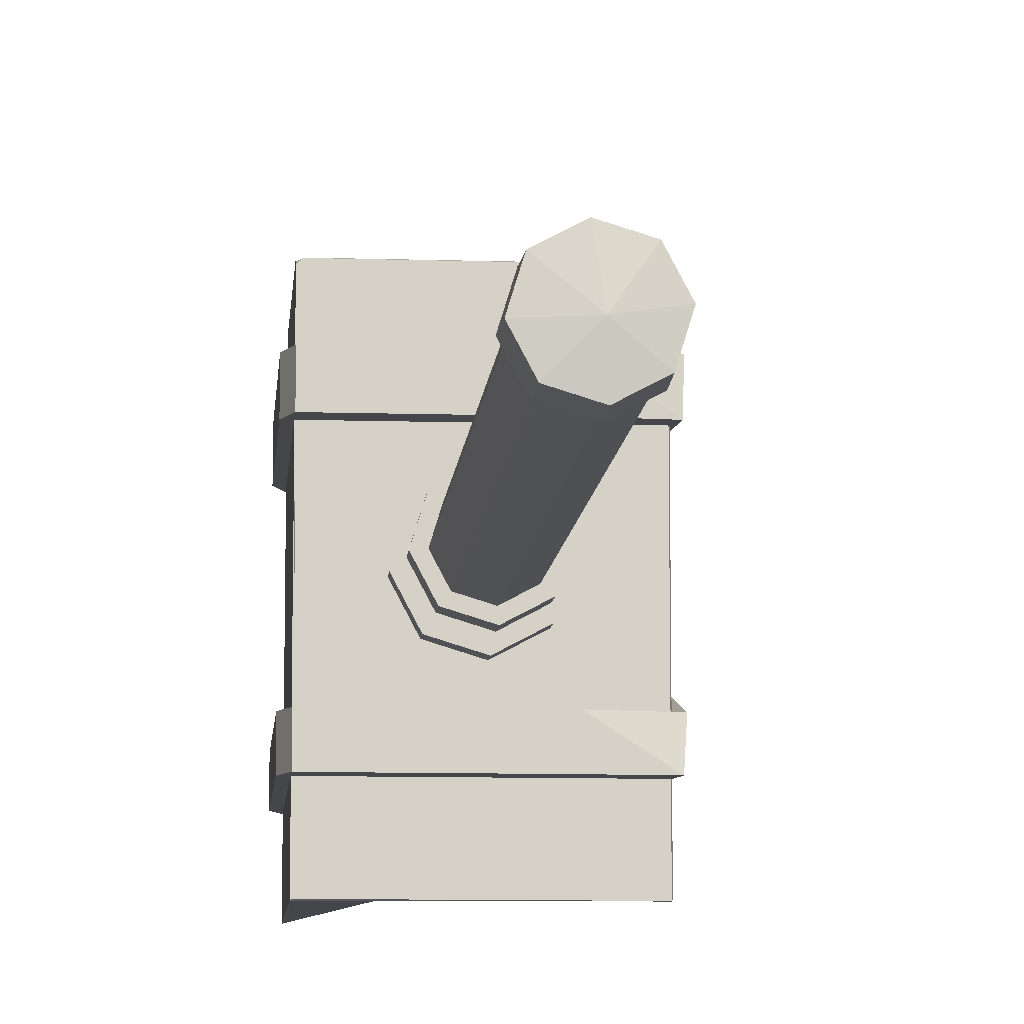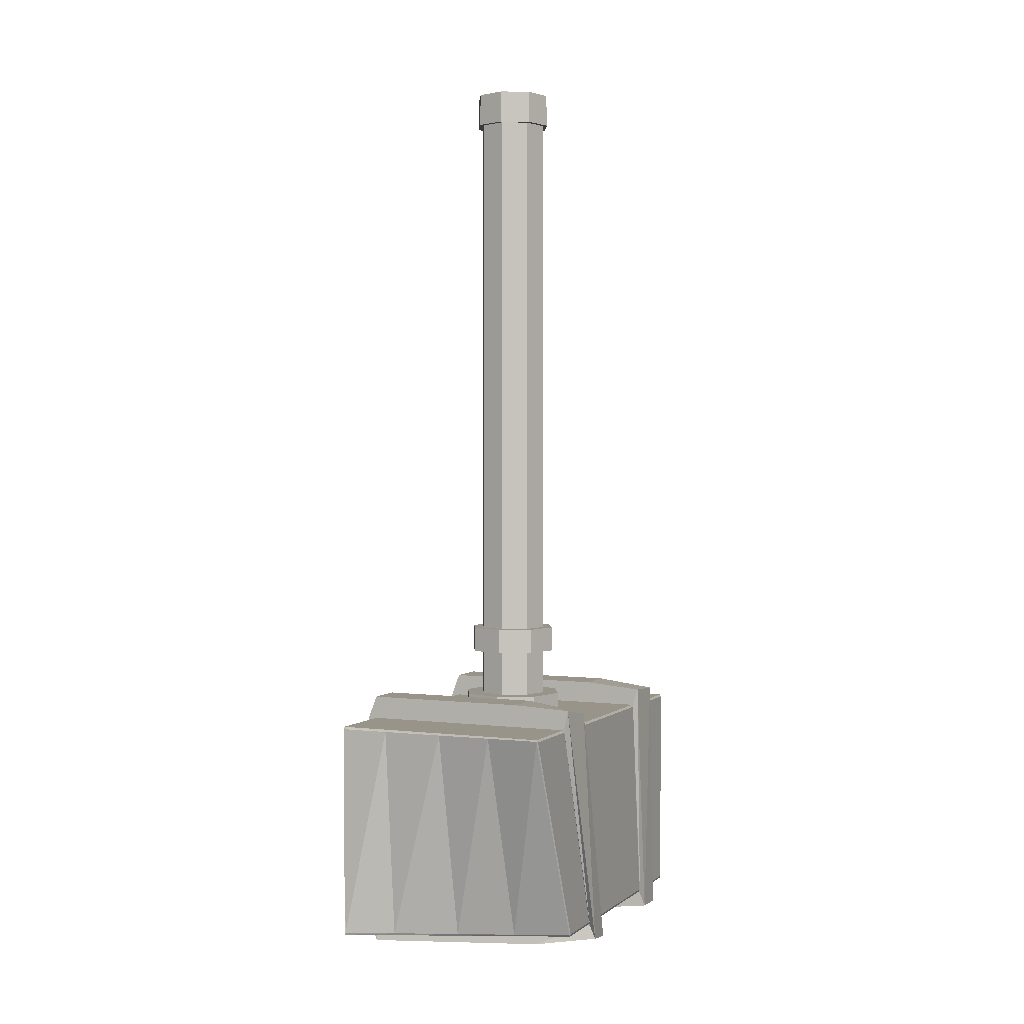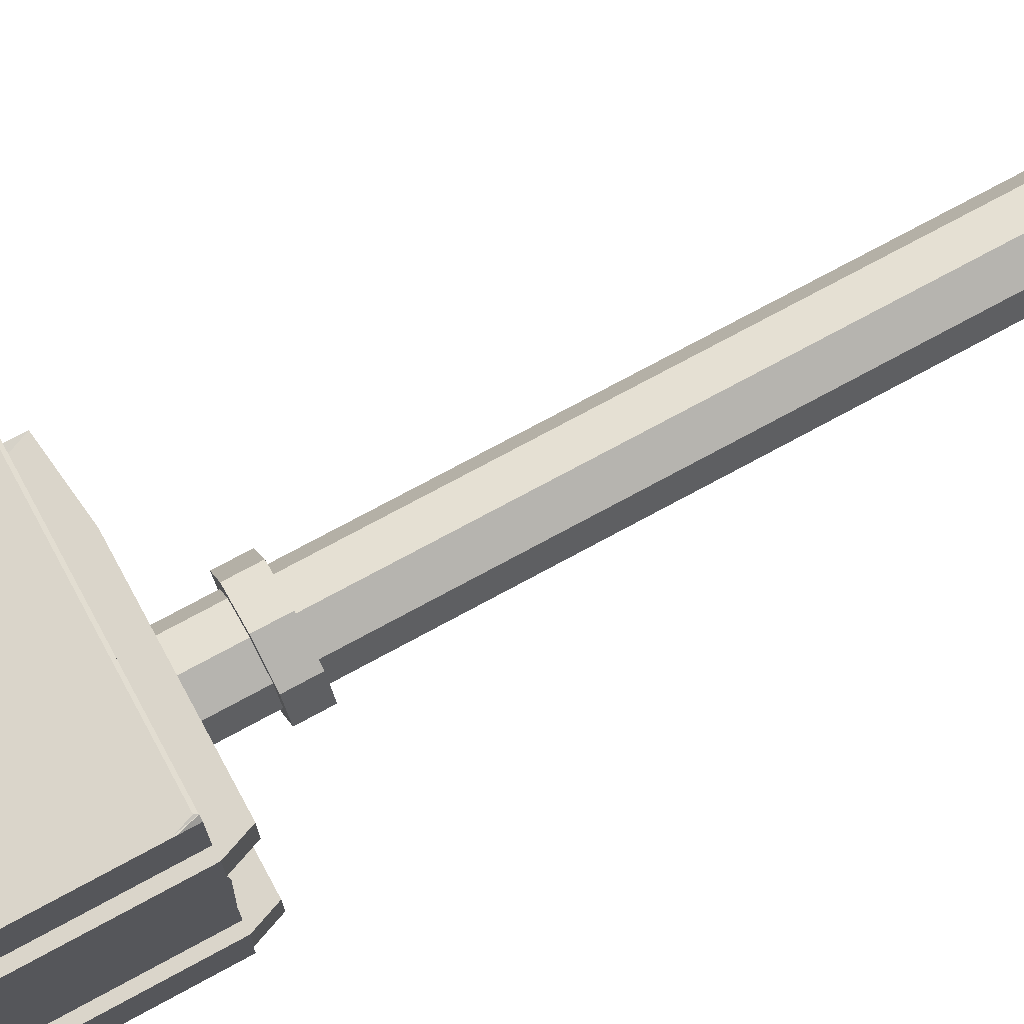
<metadata>
{"format":"obj","ext":"obj","renderer":"f3d","projection":"perspective","resolution":1024,"background":"white","views":[{"elev":-9.7,"azim":175.4,"up":"+Z"},{"elev":1.8,"azim":-156.1,"up":"+Y"},{"elev":74.2,"azim":61.5,"up":"+Z"}]}
</metadata>
<code>
o Cube
v 1 1 -1.813
v 1 -1 -1.813
v 1 1 1.609
v 1 -1 1.609
v 1 1 1.084
v 1 -1 1.084
v 1 -1 0.3646
v 1 -1 -1.166
v 1 1 -1.166
v -0.005 -1 1.147
v -0.005 1 1.084
v 0.04756 1 0.2553
v -0.005 -1 0.5132
v -0.005 -1 -0.2278
v -0.01251 1 -0.3829
v -0.005 1 -1.166
v -0.005 -1 -0.8348
v 0.5557 1 1.084
v 0.2644 1 0.1406
v 0.2219 1 -0.3107
v 0.5557 1 -1.166
v 0.5557 -1 1.112
v 0.5557 -1 0.4303
v 0.5557 -1 -0.3666
v 0.5557 -1 -1.02
v -0.5056 -1 1.178
v -0.5056 -1 0.5872
v -0.5056 -1 -0.1038
v -0.5056 -1 -0.6698
v -0.5056 1 1.084
v -0.1869 1 0.1831
v -0.2293 1 -0.2682
v -0.5056 1 -1.166
v 1 1 0.7228
v 1 -1 0.7228
v -0.005 1 0.7228
v -0.005 -1 0.8286
v 0.5557 1 0.7228
v 0.5557 -1 0.7696
v -0.5056 -1 0.8813
v -0.5056 1 0.7228
v 1 1 -0.8283
v -0.005 1 -0.8283
v -0.005 -1 -0.5374
v 0.5557 1 -0.8283
v 0.5557 -1 -0.6997
v -0.5056 -1 -0.3925
v -0.5056 1 -0.8283
v 1 -1 -0.8283
v -0.3794 0.3645 0.4096
v -1.059 -1.141 0.9334
v -1.054 -1.153 1.209
v 1.079 1 0.7228
v 1.079 1 1.084
v -1.059 1.141 1.084
v 1.079 -1 1.084
v -0.5056 -1.209 1.178
v 1 1.209 1.084
v 1.079 -1 -0.8283
v 1.079 -1 -1.166
v -1.065 1.121 -0.8283
v -1.038 1.184 -1.166
v 1 1.209 -1.166
v 1.079 1 -1.166
v -0.5056 -1.209 -0.6698
v -1.061 -1.133 -0.5069
v 0.5557 -1.209 1.112
v -0.005 -1.209 1.147
v -0.5056 1.209 1.084
v -0.005 1.209 1.084
v -0.5056 1.209 -1.166
v -0.005 1.209 -1.166
v 0.5557 -1.209 -1.02
v -0.005 -1.209 -0.8348
v -0.005 1.209 0.7228
v -0.005 -1.209 0.8286
v 0.5557 1.209 1.084
v 0.5557 1.209 -1.166
v 1 -1.209 1.084
v 1 -1.209 -1.166
v 0.5557 1.209 0.7228
v 0.5557 -1.209 0.7696
v -0.5056 -1.209 0.8813
v -0.5056 1.209 0.7228
v 1 1.209 0.7228
v 1 -1.209 0.7228
v 1.079 -1 0.7228
v -1.05 1.161 0.7228
v -1.046 -1.171 -0.2494
v 1.079 1 -0.8283
v -0.005 1.209 -0.8283
v -0.005 -1.209 -0.5374
v 0.5557 1.209 -0.8283
v 0.5557 -1.209 -0.6997
v -0.5056 -1.209 -0.3925
v -0.5056 1.209 -0.8283
v 1 1.209 -0.8283
v 1 -1.209 -0.8283
v 1 1 1.609
v 1 1 1.564
v 1 0.88 1.609
v 0.8489 1 0.3646
v -0.2146 -0.07393 0.2636
v -0.9916 0.9849 -1.806
v -1 0.9778 -1.791
v -0.9916 1 -1.804
v -1 -0.9778 -0.9967
v -0.9919 -0.9843 -1.01
v -0.9916 -1 -0.9943
v -0.9916 1 1.602
v -1 0.9778 1.601
v -0.9916 0.9778 1.609
v -0.9916 -1 1.601
v -0.9916 -0.9778 1.609
v -1 -0.9778 1.601
v -0.9916 -1 1.209
v -1 -0.9778 1.208
v -1.006 -1.016 1.209
v -1 0.9778 1.086
v -0.9916 1 1.084
v -1.006 1.015 1.084
v -0.9916 1 0.3646
v -1 0.9778 0.3679
v -0.9916 -1 0.659
v -1 -0.9778 0.6569
v 1 0.9778 0.3646
v 1 1 0.3646
v 1 1 0.373
v 1 -1 -0.4767
v 1 -0.9778 -0.4767
v 1 -1 -0.4683
v -0.9916 1 -0.4767
v -1 0.9778 -0.4712
v -1 -0.9778 0.01319
v -0.9916 -1 0.01662
v 1 1 -0.4767
v 1 0.9778 -0.4767
v 1 1 -0.4851
v -0.9916 1 -1.166
v -1 0.9778 -1.159
v -1.004 1.02 -1.166
v -1 -0.9778 -0.5142
v -0.9916 -1 -0.5097
v -1.006 -1.014 -0.5069
v -0.005 1 1.602
v -0.005 0.9778 1.609
v -0.005 -1 1.601
v -0.005 -0.9778 1.609
v -0.005 1 -1.804
v -0.005 0.9805 -1.809
v -0.005 -1 -1.395
v -0.005 -0.9801 -1.408
v 0.5557 -1 1.601
v 0.5557 -0.9778 1.609
v 0.5557 1 -1.804
v 0.5557 0.9784 -1.811
v 0.5557 0.9778 1.609
v 0.5557 1 1.602
v 0.5557 -0.9783 -1.634
v 0.5557 -1 -1.623
v -0.5056 0.9778 1.609
v -0.5056 1 1.602
v -0.5056 -0.9822 -1.206
v -0.5056 -1 -1.192
v -0.5056 -0.9778 1.609
v -0.5056 -1 1.601
v -0.5056 0.9827 -1.807
v -0.5056 1 -1.804
v 0.9916 -0.9778 1.609
v 0.9916 -1 1.601
v 1 -1 1.609
v 0.9916 0.9778 -1.813
v 0.9916 1 -1.804
v 1 1 -1.813
v 0.9916 1 1.084
v 1 1 1.084
v 1 1.022 1.084
v 0.9916 1 -0.4767
v 1 1 -0.4767
v 1 1 -1.166
v 0.9916 1 -1.166
v 1 1.022 -1.166
v 0.9922 -0.9778 -1.809
v 1 -1 -1.813
v 0.9916 -1 -1.8
v 1 -1 1.084
v 0.9916 -1 1.085
v 1 -1.022 1.084
v 1 -1 0.3646
v 0.9916 -1 0.3659
v 1 -1 -0.4767
v 0.9916 -1 -0.4746
v 1 -1 -0.4851
v 0.9916 -1 -1.163
v 1 -1 -1.166
v 1 -1.022 -1.166
v -1 -0.9778 0.931
v -0.9916 -1 0.9325
v -1.006 -1.015 0.9334
v -0.9916 1 0.7228
v -1 0.9778 0.7252
v -1.005 1.017 0.7228
v 1 1 0.7228
v 0.9916 1 0.7228
v 1 1.022 0.7228
v 0.9916 -1 0.7237
v 1 -1 0.7228
v 1 -1.022 0.7228
v -0.9916 -1 -0.2518
v -1 -0.9778 -0.2558
v -1.005 -1.018 -0.2494
v 1 -0.9778 -0.8283
v 1 -1 -0.8283
v 1.008 -1 -0.8283
v -1 0.9778 -0.8218
v -0.9916 1 -0.8283
v -1.007 1.013 -0.8283
v 0.9916 1 -0.8283
v 1 1 -0.8283
v 1 1.022 -0.8283
v 0.9512 0.9778 1.609
v 0.9622 1 1.602
v 0.9916 0.8708 1.609
v 1 0.88 1.609
v 1 1 1.564
v 0.9916 1 1.573
v 1 1 0.3646
v 0.9916 1 0.3646
v 1 1.022 0.2135
v 0.9916 1 0.2219
v 1 1 0.5158
v 0.9916 1 0.5074
v -0.005 -1 0.1153
v 0.3366 1 -0.09384
v 0.5557 -1 0.002352
v -0.5056 -1 0.2161
v -0.3015 1 -0.03377
v -0.9916 -1 0.314
v -1 -0.9778 0.3113
v -0.9916 1 -0.08714
v -1 0.9778 -0.08267
v 1 -1 -0.08714
v 0.9916 -1 -0.08545
v -0.5056 1 0.3646
v -0.005 1 0.3646
v -0.5056 1 -0.4767
v -0.005 1 -0.4767
v 0.5557 1 0.3646
v 0.5557 1 -0.4767
v 0.5557 1 -0.08714
v -0.5056 1 -0.08714
v 0.2219 1.185 -0.3107
v 0.04756 5.215 0.2553
v -0.01251 5.215 -0.3829
v -0.3015 5.215 -0.03377
v 0.3366 5.215 -0.09384
v -0.1869 5.215 0.1831
v -0.2293 5.215 -0.2682
v 0.2644 5.215 0.1406
v 0.2219 5.215 -0.3107
v -0.01251 1.185 -0.3829
v -0.3015 1.185 -0.03377
v -0.1869 1.185 0.1831
v -0.2293 1.185 -0.2682
v 0.3366 1.185 -0.09384
v 0.2644 1.185 0.1406
v 0.04756 1.185 0.2553
v 0.328 1.185 -0.4388
v 0.328 1 -0.4388
v -0.4672 1.185 -0.01818
v -0.4672 1 -0.01818
v -0.2929 1 0.3112
v 0.06315 1 0.4209
v -0.3575 1 -0.3743
v -0.0281 1 -0.5485
v 0.3925 1 0.2467
v 0.5022 1 -0.1094
v 0.5022 1.185 -0.1094
v 0.3925 1.185 0.2467
v 0.06315 1.185 0.4209
v -0.0281 1.185 -0.5485
v -0.2929 1.185 0.3112
v -0.3575 1.185 -0.3743
v -0.01251 1.847 -0.3829
v -0.1869 1.847 0.1831
v -0.2293 1.847 -0.2682
v 0.2219 1.847 -0.3107
v -0.3015 1.847 -0.03377
v 0.3366 1.847 -0.09384
v 0.2644 1.847 0.1406
v 0.04756 1.847 0.2553
v 0.2219 1.614 -0.3107
v -0.3015 1.614 -0.03377
v 0.3366 1.614 -0.09384
v 0.2644 1.614 0.1406
v 0.04756 1.614 0.2553
v -0.01251 1.614 -0.3829
v -0.1869 1.614 0.1831
v -0.2293 1.614 -0.2682
v -0.02179 1.614 -0.4815
v -0.02179 1.847 -0.4815
v -0.25 1.614 0.2593
v -0.25 1.847 0.2593
v -0.3056 1.614 -0.3313
v -0.3056 1.847 -0.3313
v -0.4002 1.847 -0.02448
v 0.05684 1.847 0.3539
v 0.3407 1.847 0.2037
v 0.4352 1.847 -0.1031
v 0.2851 1.847 -0.3869
v 0.2851 1.614 -0.3869
v -0.4002 1.614 -0.02448
v 0.4352 1.614 -0.1031
v 0.3407 1.614 0.2037
v 0.05684 1.614 0.3539
v 0.04756 6.893 0.2553
v 0.2644 6.893 0.1406
v 0.3366 6.893 -0.09384
v 0.2219 6.893 -0.3107
v -0.1869 6.893 0.1831
v -0.3015 6.893 -0.03377
v -0.2293 6.893 -0.2682
v -0.01251 6.893 -0.3829
v 0.2504 6.893 -0.3451
v 0.244 7.191 -0.3374
v -0.005 7.235 -0.08714
v 0.05081 7.191 0.2898
v -0.01576 7.191 -0.4174
v -0.3361 7.191 -0.03052
v 0.3711 7.191 -0.09709
v -0.209 7.191 0.2098
v -0.256 7.191 -0.2903
v 0.2911 7.191 0.1627
v -0.346 6.893 -0.02958
v -0.0167 6.893 -0.4273
v 0.05175 6.893 0.2997
v 0.2988 6.893 0.1691
v 0.3811 6.893 -0.09802
v -0.2153 6.893 0.2175
v -0.2637 6.893 -0.2967
f 116 166 113
f 1 180 9
f 111 117 115
f 5 4 6
f 106 33 168
f 5 100 3
f 30 110 162
f 196 195 60
f 212 59 90
f 36 81 38
f 238 27 124
f 213 129 193
f 126 34 35
f 241 134 239
f 133 210 134
f 42 137 130
f 209 28 135
f 240 244 251
f 109 29 143
f 187 67 79
f 1 8 2
f 250 102 230
f 223 157 154
f 167 152 163
f 43 249 45
f 47 14 28
f 236 13 27
f 287 256 289
f 220 219 90
f 37 83 40
f 150 159 152
f 11 162 145
f 10 153 147
f 157 148 154
f 186 4 171
f 214 213 98
f 9 182 64
f 156 183 159
f 164 17 29
f 44 24 14
f 233 23 13
f 206 86 82
f 151 25 17
f 168 16 149
f 117 121 52
f 140 107 142
f 143 65 66
f 124 40 198
f 219 179 138
f 161 114 165
f 149 21 155
f 48 247 43
f 286 254 284
f 6 188 56
f 26 147 166
f 146 165 148
f 184 1 2
f 140 144 62
f 204 81 85
f 11 69 30
f 160 194 25
f 3 101 171
f 194 80 73
f 189 35 207
f 45 91 43
f 18 222 226
f 155 181 173
f 235 190 23
f 130 126 7
f 245 41 36
f 136 229 227
f 13 39 37
f 45 178 218
f 27 37 40
f 248 36 38
f 39 76 37
f 201 125 197
f 49 192 24
f 128 231 34
f 10 67 22
f 47 92 44
f 200 88 84
f 222 224 100
f 41 75 36
f 201 199 88
f 122 41 244
f 16 78 21
f 216 246 48
f 44 94 46
f 175 58 77
f 102 38 204
f 198 83 51
f 216 96 61
f 181 78 63
f 34 205 53
f 26 68 10
f 33 72 16
f 184 8 195
f 18 145 158
f 209 89 95
f 25 74 17
f 46 98 49
f 9 60 8
f 34 87 35
f 116 52 57
f 218 97 93
f 139 62 71
f 18 70 11
f 17 65 29
f 23 206 39
f 6 54 5
f 43 96 48
f 208 207 87
f 120 69 55
f 210 217 89
f 177 176 54
f 22 170 153
f 99 100 101
f 228 102 232
f 131 7 242
f 104 105 106
f 107 108 109
f 110 111 112
f 113 114 115
f 116 117 118
f 119 120 121
f 126 127 128
f 129 130 131
f 136 137 138
f 139 140 141
f 142 143 144
f 169 170 171
f 172 173 174
f 175 176 177
f 180 181 182
f 183 184 185
f 186 187 188
f 191 192 193
f 194 195 196
f 197 198 199
f 200 201 202
f 203 204 205
f 206 207 208
f 209 210 211
f 212 213 214
f 215 216 217
f 218 219 220
f 116 115 117
f 162 112 161
f 112 115 114
f 108 105 104
f 139 105 140
f 164 108 163
f 110 119 111
f 200 123 201
f 238 125 239
f 127 137 136
f 240 133 241
f 209 134 210
f 109 142 107
f 158 146 157
f 147 165 166
f 149 167 168
f 160 152 159
f 153 148 147
f 155 150 149
f 185 159 183
f 145 161 146
f 151 163 152
f 166 114 113
f 168 104 106
f 170 154 153
f 173 156 155
f 173 180 174
f 178 219 218
f 195 185 184
f 189 243 242
f 184 172 174
f 186 170 187
f 124 197 125
f 207 190 189
f 213 130 129
f 132 215 133
f 223 222 221
f 224 169 171
f 158 221 222
f 175 225 176
f 227 232 231
f 227 230 228
f 204 231 232
f 178 229 179
f 104 163 108
f 242 192 191
f 122 241 123
f 135 239 134
f 24 243 235
f 284 260 287
f 14 235 233
f 285 255 288
f 28 233 236
f 132 251 246
f 123 239 125
f 135 236 238
f 31 245 12
f 32 247 246
f 12 248 19
f 20 247 15
f 19 250 234
f 237 244 31
f 234 249 20
f 32 251 237
f 289 259 290
f 290 253 291
f 291 257 285
f 288 258 286
f 318 337 317
f 316 339 320
f 322 335 323
f 320 334 321
f 319 338 318
f 317 336 316
f 319 335 324
f 322 334 340
f 261 283 264
f 19 273 12
f 252 281 261
f 32 275 15
f 262 282 263
f 12 272 31
f 266 278 265
f 237 274 32
f 271 283 274
f 273 282 272
f 276 280 273
f 277 279 276
f 272 270 271
f 275 268 269
f 274 281 275
f 269 278 277
f 15 269 20
f 265 268 252
f 234 276 19
f 262 283 270
f 31 271 237
f 263 280 267
f 20 277 234
f 267 279 266
f 291 308 290
f 292 313 294
f 285 307 291
f 293 304 299
f 286 306 288
f 296 302 298
f 289 310 287
f 295 315 296
f 252 294 265
f 264 297 261
f 261 292 252
f 263 293 262
f 265 295 266
f 266 296 267
f 267 298 263
f 262 299 264
f 297 304 300
f 290 309 289
f 297 311 292
f 288 303 285
f 293 302 312
f 284 310 301
f 294 314 295
f 284 305 286
f 258 323 254
f 254 319 260
f 257 321 255
f 255 322 258
f 260 318 256
f 256 317 259
f 259 316 253
f 253 320 257
f 116 26 166
f 1 174 180
f 111 119 117
f 5 3 4
f 106 139 33
f 5 176 225
f 100 99 3
f 5 225 100
f 30 120 110
f 60 80 196
f 195 8 60
f 90 42 212
f 212 214 59
f 36 75 81
f 238 236 27
f 193 49 213
f 129 191 193
f 35 7 126
f 126 128 34
f 241 133 134
f 133 215 210
f 130 212 42
f 42 138 137
f 209 47 28
f 240 122 244
f 109 164 29
f 79 188 187
f 187 22 67
f 1 9 8
f 230 178 249
f 250 248 102
f 230 249 250
f 154 169 223
f 223 221 157
f 167 150 152
f 43 247 249
f 47 44 14
f 236 233 13
f 287 260 256
f 90 97 220
f 219 42 90
f 37 76 83
f 150 156 159
f 11 30 162
f 10 22 153
f 157 146 148
f 186 6 4
f 98 59 214
f 213 49 98
f 182 63 64
f 9 180 182
f 156 172 183
f 164 151 17
f 44 46 24
f 233 235 23
f 82 39 206
f 206 208 86
f 151 160 25
f 168 33 16
f 52 118 117
f 117 119 121
f 121 55 52
f 140 105 107
f 66 144 143
f 143 29 65
f 124 27 40
f 138 42 219
f 179 136 138
f 161 112 114
f 149 16 21
f 48 246 247
f 286 258 254
f 188 79 56
f 6 186 188
f 26 10 147
f 146 161 165
f 184 174 1
f 62 141 140
f 140 142 144
f 144 66 62
f 85 205 204
f 204 38 81
f 11 70 69
f 160 185 194
f 171 4 3
f 101 224 171
f 3 99 101
f 73 25 194
f 194 196 80
f 189 7 35
f 45 93 91
f 226 175 18
f 18 158 222
f 155 21 181
f 235 243 190
f 7 131 130
f 130 137 126
f 245 244 41
f 136 179 229
f 227 127 136
f 13 23 39
f 45 249 178
f 27 13 37
f 248 245 36
f 39 82 76
f 201 123 125
f 24 46 49
f 49 193 192
f 128 127 227
f 231 203 34
f 128 227 231
f 10 68 67
f 47 95 92
f 84 41 200
f 200 202 88
f 100 225 226
f 100 226 222
f 224 101 100
f 41 84 75
f 88 202 201
f 201 197 199
f 199 51 88
f 122 200 41
f 16 72 78
f 216 132 246
f 44 92 94
f 77 18 175
f 175 177 58
f 204 232 102
f 102 248 38
f 51 199 198
f 198 40 83
f 61 217 216
f 216 48 96
f 63 182 181
f 181 21 78
f 205 85 53
f 34 203 205
f 26 57 68
f 33 71 72
f 184 2 8
f 18 11 145
f 95 47 209
f 209 211 89
f 25 73 74
f 46 94 98
f 9 64 60
f 34 53 87
f 57 26 116
f 116 118 52
f 93 45 218
f 218 220 97
f 71 33 139
f 139 141 62
f 18 77 70
f 17 74 65
f 23 190 206
f 6 56 54
f 43 91 96
f 87 86 208
f 207 35 87
f 55 121 120
f 120 30 69
f 89 211 210
f 210 215 217
f 217 61 89
f 54 58 177
f 176 5 54
f 22 187 170
f 228 230 102
f 191 129 131
f 7 189 242
f 242 191 131
f 116 113 115
f 162 110 112
f 112 111 115
f 108 107 105
f 139 106 105
f 164 109 108
f 110 120 119
f 200 122 123
f 238 124 125
f 127 126 137
f 240 132 133
f 209 135 134
f 109 143 142
f 158 145 146
f 147 148 165
f 149 150 167
f 160 151 152
f 153 154 148
f 155 156 150
f 185 160 159
f 145 162 161
f 151 164 163
f 166 165 114
f 168 167 104
f 170 169 154
f 173 172 156
f 173 181 180
f 178 179 219
f 195 194 185
f 189 190 243
f 184 183 172
f 186 171 170
f 124 198 197
f 207 206 190
f 213 212 130
f 132 216 215
f 223 224 222
f 224 223 169
f 158 157 221
f 175 226 225
f 227 228 232
f 227 229 230
f 204 203 231
f 178 230 229
f 104 167 163
f 242 243 192
f 122 240 241
f 135 238 239
f 24 192 243
f 284 254 260
f 14 24 235
f 285 257 255
f 28 14 233
f 132 240 251
f 123 241 239
f 135 28 236
f 31 244 245
f 32 15 247
f 12 245 248
f 20 249 247
f 19 248 250
f 237 251 244
f 234 250 249
f 32 246 251
f 289 256 259
f 290 259 253
f 291 253 257
f 288 255 258
f 318 338 337
f 316 336 339
f 322 340 335
f 320 339 334
f 319 324 338
f 317 337 336
f 319 323 335
f 322 321 334
f 261 281 283
f 19 276 273
f 252 268 281
f 32 274 275
f 262 270 282
f 12 273 272
f 266 279 278
f 237 271 274
f 271 270 283
f 273 280 282
f 276 279 280
f 277 278 279
f 272 282 270
f 275 281 268
f 274 283 281
f 269 268 278
f 15 275 269
f 265 278 268
f 234 277 276
f 262 264 283
f 31 272 271
f 263 282 280
f 20 269 277
f 267 280 279
f 291 307 308
f 292 311 313
f 285 303 307
f 293 312 304
f 286 305 306
f 296 315 302
f 289 309 310
f 295 314 315
f 252 292 294
f 264 299 297
f 261 297 292
f 263 298 293
f 265 294 295
f 266 295 296
f 267 296 298
f 262 293 299
f 297 299 304
f 290 308 309
f 297 300 311
f 288 306 303
f 293 298 302
f 284 287 310
f 294 313 314
f 284 301 305
f 258 322 323
f 254 323 319
f 257 320 321
f 255 321 322
f 260 319 318
f 256 318 317
f 259 317 316
f 253 316 320
f 53 56 87
f 87 79 86
f 88 69 84
f 61 66 89
f 75 77 81
f 83 68 57
f 81 58 85
f 76 67 68
f 51 57 52
f 84 70 75
f 85 54 53
f 82 79 67
f 55 51 52
f 73 98 94
f 63 90 64
f 71 91 72
f 66 95 89
f 74 94 92
f 78 97 63
f 65 92 95
f 72 93 78
f 62 96 71
f 60 98 80
f 64 59 60
f 312 305 304
f 315 303 302
f 314 307 315
f 313 308 314
f 302 306 312
f 300 310 311
f 304 301 300
f 311 309 313
f 336 331 339
f 336 333 327
f 338 333 337
f 324 330 338
f 326 333 330
f 326 331 327
f 332 326 328
f 325 326 330
f 340 329 332
f 339 329 334
f 324 328 325
f 340 328 335
f 53 54 56
f 87 56 79
f 88 55 69
f 61 62 66
f 75 70 77
f 83 76 68
f 81 77 58
f 76 82 67
f 51 83 57
f 84 69 70
f 85 58 54
f 82 86 79
f 55 88 51
f 73 80 98
f 63 97 90
f 71 96 91
f 66 65 95
f 74 73 94
f 78 93 97
f 65 74 92
f 72 91 93
f 62 61 96
f 60 59 98
f 64 90 59
f 312 306 305
f 315 307 303
f 314 308 307
f 313 309 308
f 302 303 306
f 300 301 310
f 304 305 301
f 311 310 309
f 336 327 331
f 336 337 333
f 338 330 333
f 324 325 330
f 326 327 333
f 326 329 331
f 332 329 326
f 325 328 326
f 340 334 329
f 339 331 329
f 324 335 328
f 340 332 328

</code>
